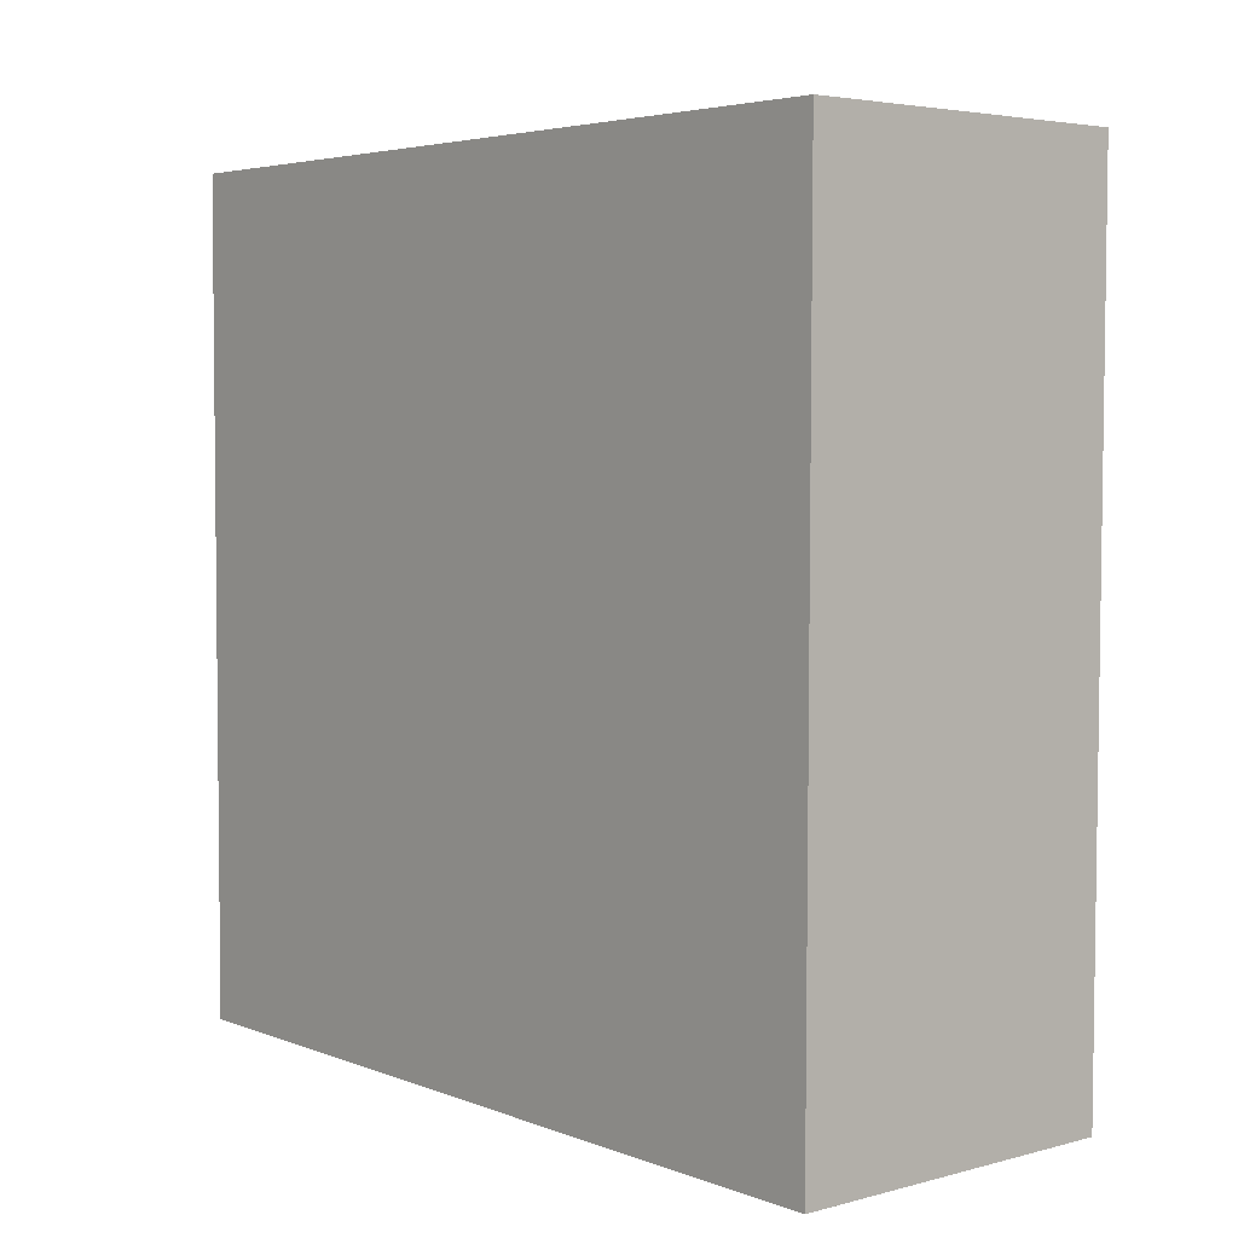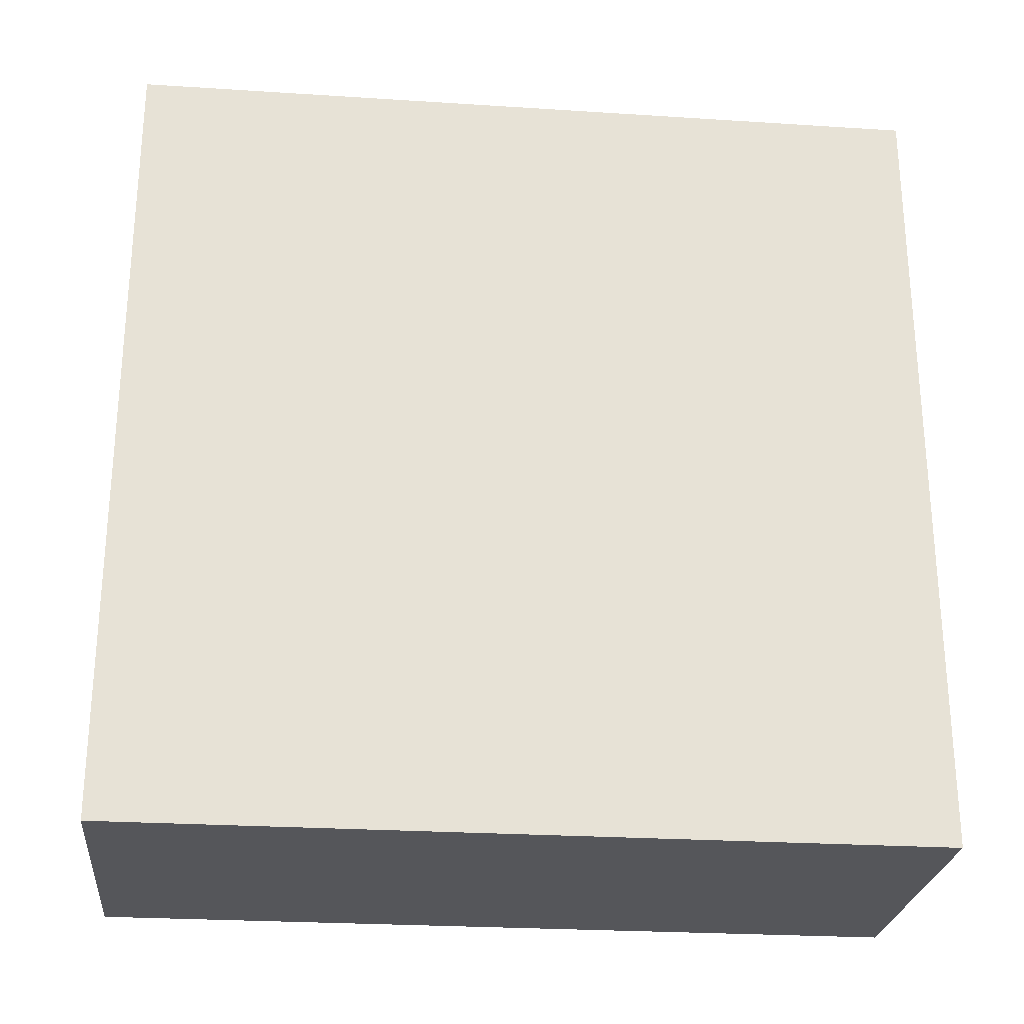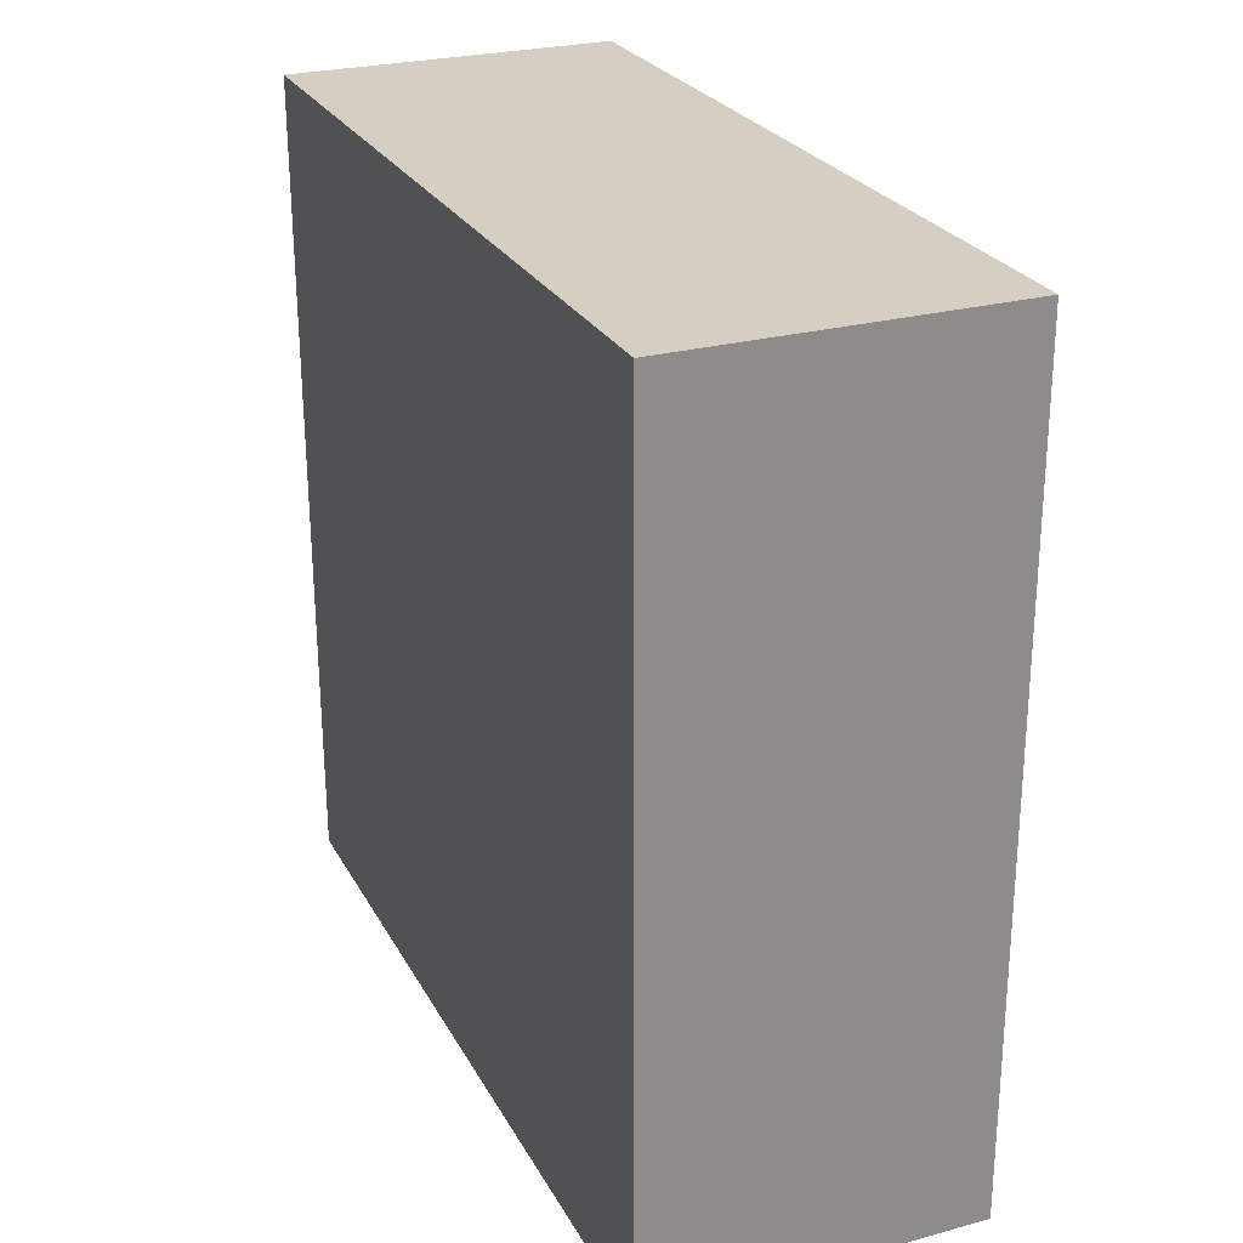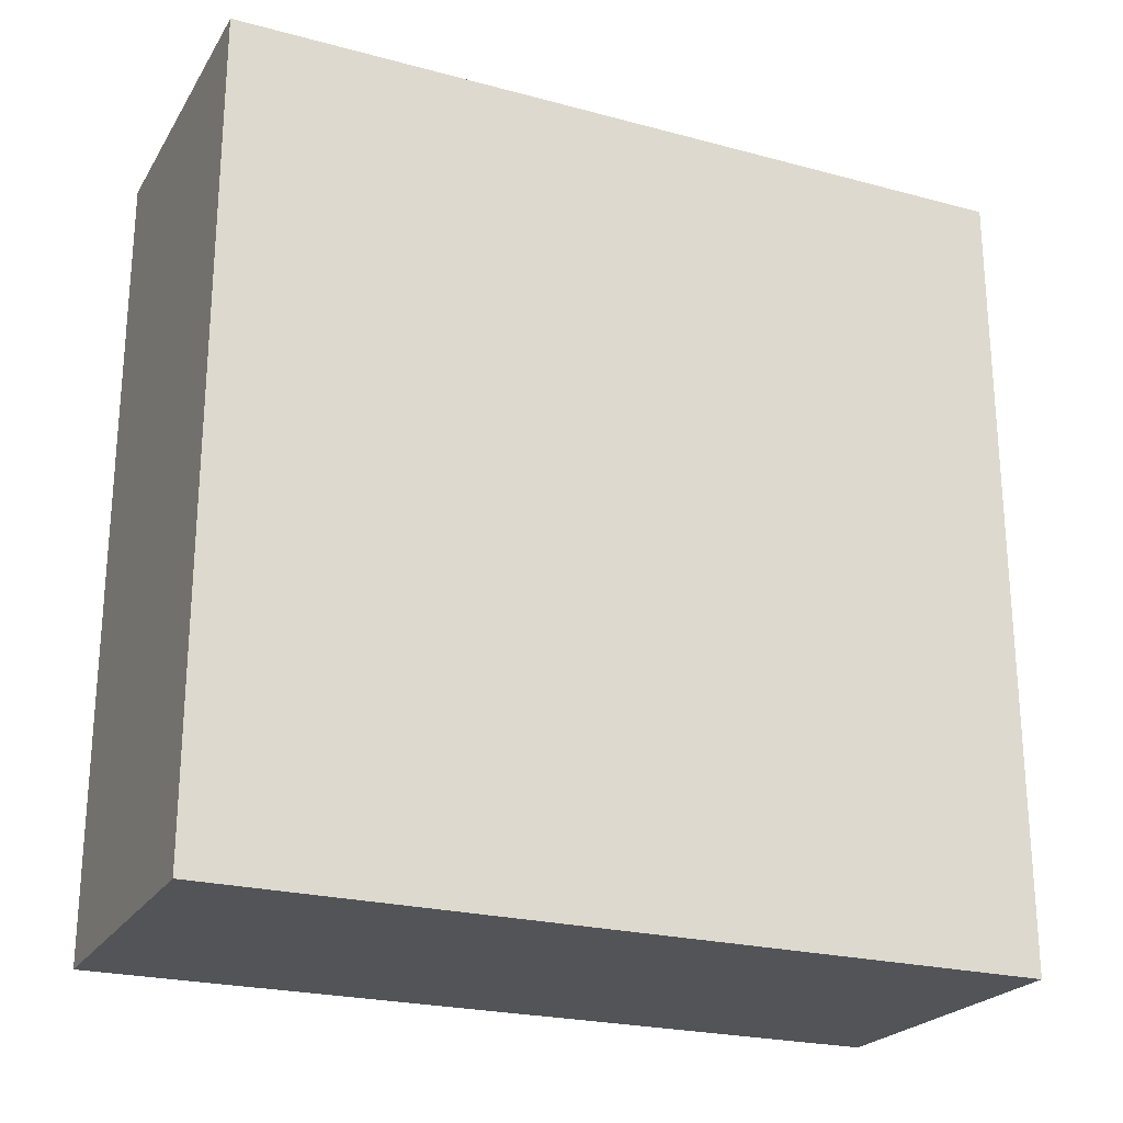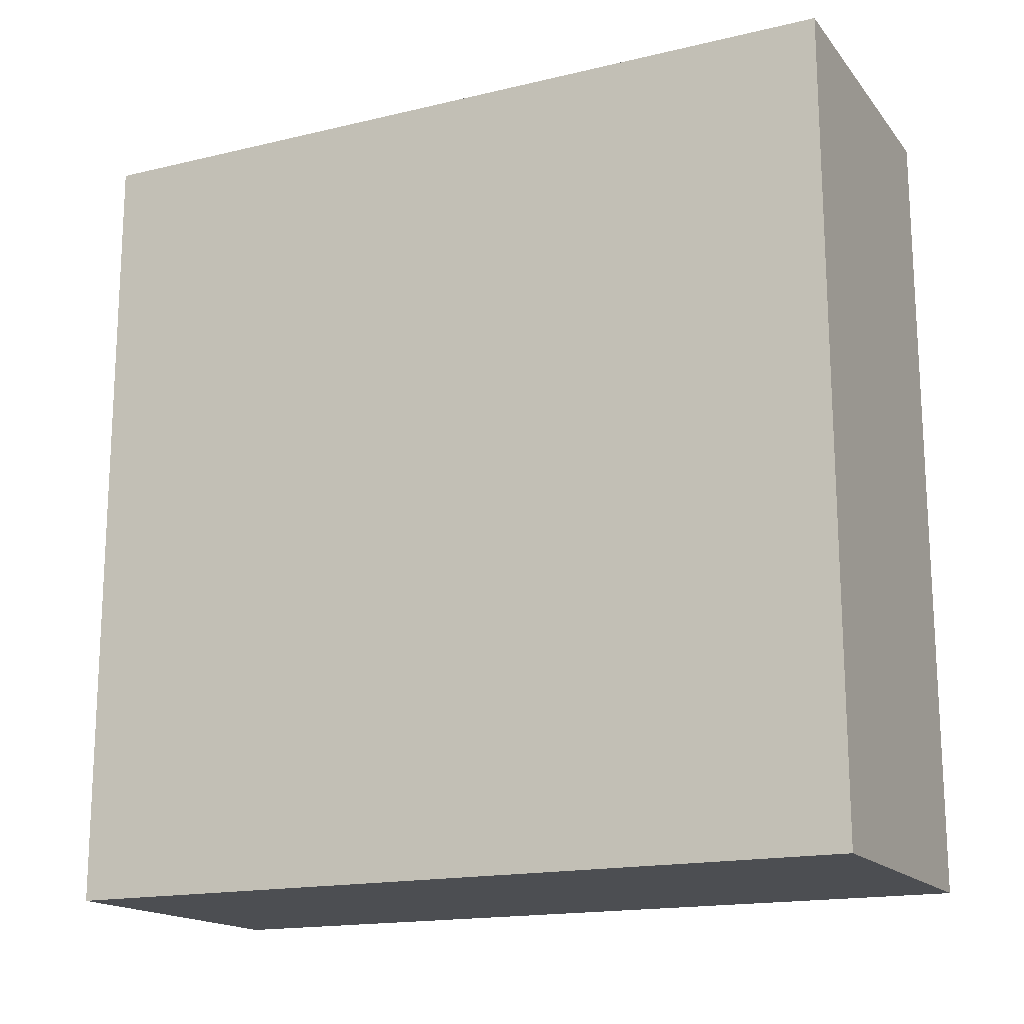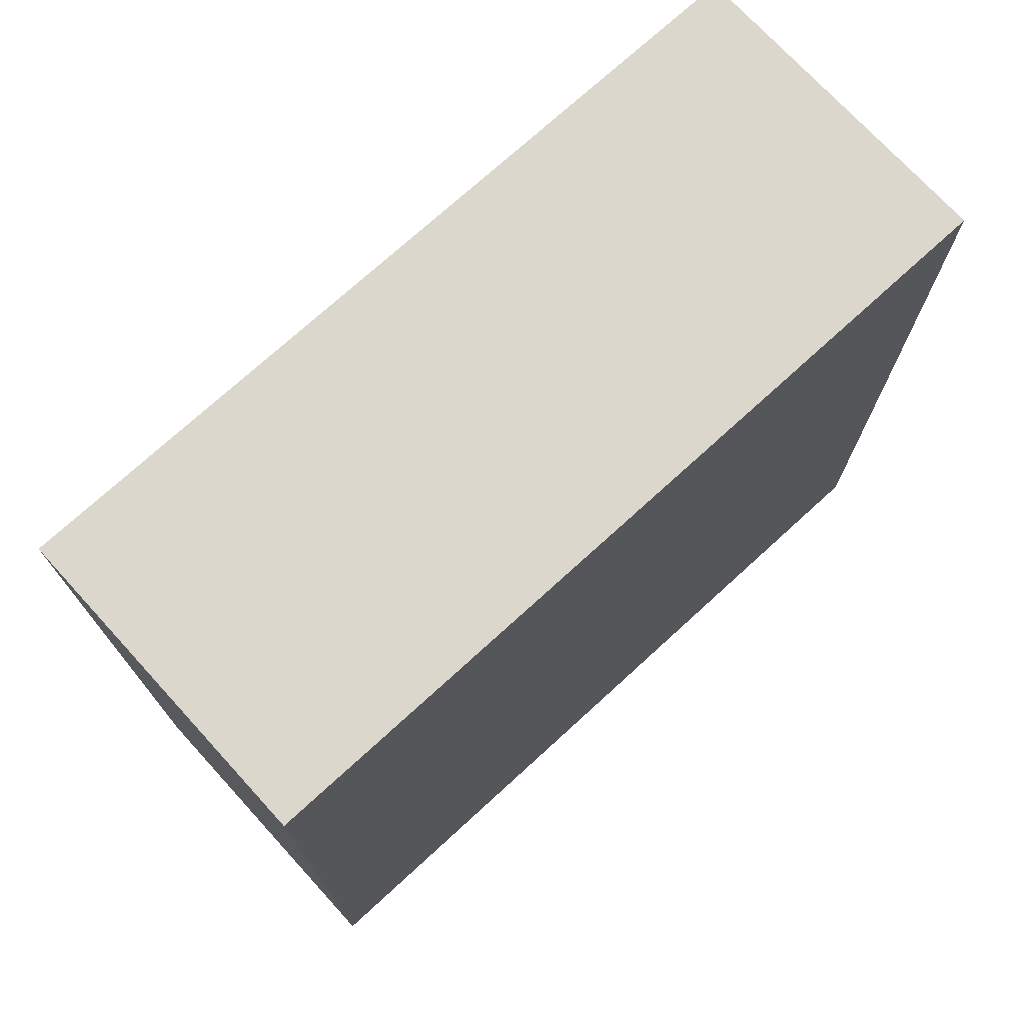
<metadata>
{"format":"obj","ext":"obj","renderer":"f3d","projection":"perspective","resolution":1024,"background":"white","views":[{"elev":4.5,"azim":-40.1,"up":"+Y"},{"elev":-25.8,"azim":-96.0,"up":"+Z"},{"elev":25.9,"azim":157.0,"up":"+Y"},{"elev":-23.4,"azim":-114.4,"up":"+Z"},{"elev":-16.8,"azim":115.7,"up":"+Y"},{"elev":73.4,"azim":47.4,"up":"+Z"}]}
</metadata>
<code>
g Boss34_Rocket
v -0.1988 0.5005 -0.5
v -0.1988 0.5005 0.5
v -0.2012 -0.4995 0.5
v -0.2012 -0.4995 -0.5
v 0.2012 0.4995 0.5
v 0.2012 0.4995 -0.5
v 0.1988 -0.5005 -0.5
v 0.1988 -0.5005 0.5
v 0.2012 0.4995 -0.5
v 0.2012 0.4995 0.5
v -0.1988 0.5005 0.5
v -0.1988 0.5005 -0.5
v -0.2012 -0.4995 0.5
v 0.1988 -0.5005 0.5
v 0.1988 -0.5005 -0.5
v -0.2012 -0.4995 -0.5
v -0.1988 0.5005 0.5
v 0.2012 0.4995 0.5
v 0.1988 -0.5005 0.5
v -0.2012 -0.4995 0.5
v 0.2012 0.4995 -0.5
v -0.1988 0.5005 -0.5
v -0.2012 -0.4995 -0.5
v 0.1988 -0.5005 -0.5
g Boss34_Rocket_0
f 3 2 1
f 4 3 1
f 7 6 5
f 8 7 5
f 11 10 9
f 12 11 9
f 15 14 13
f 16 15 13
f 19 18 17
f 20 19 17
f 23 22 21
f 24 23 21

</code>
